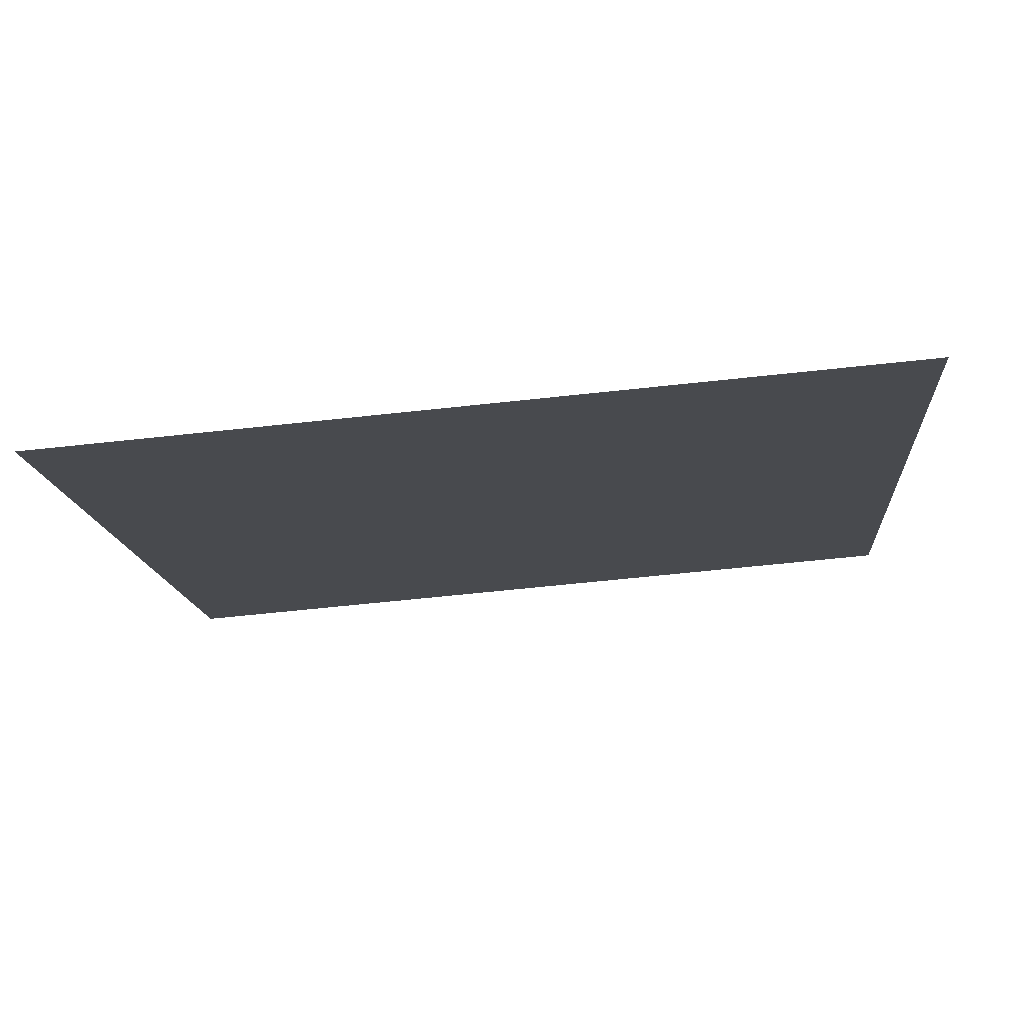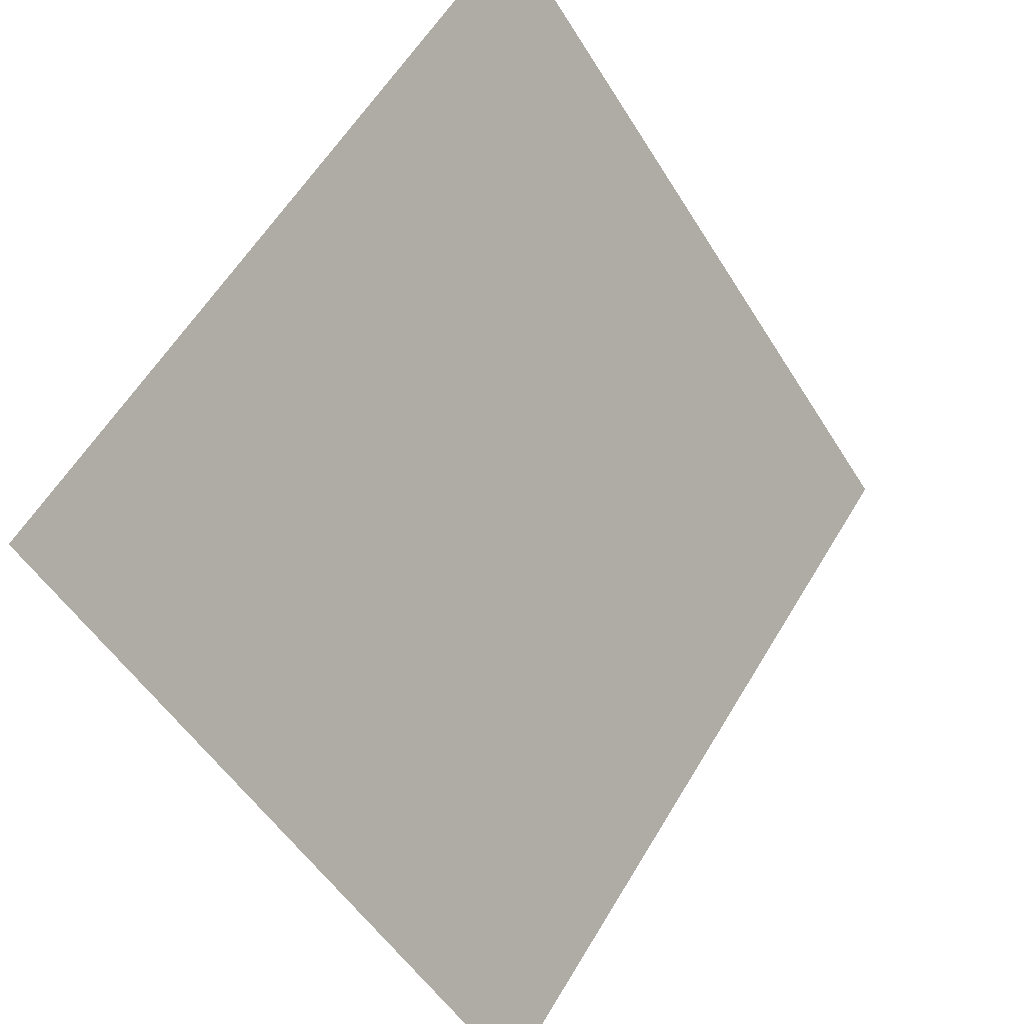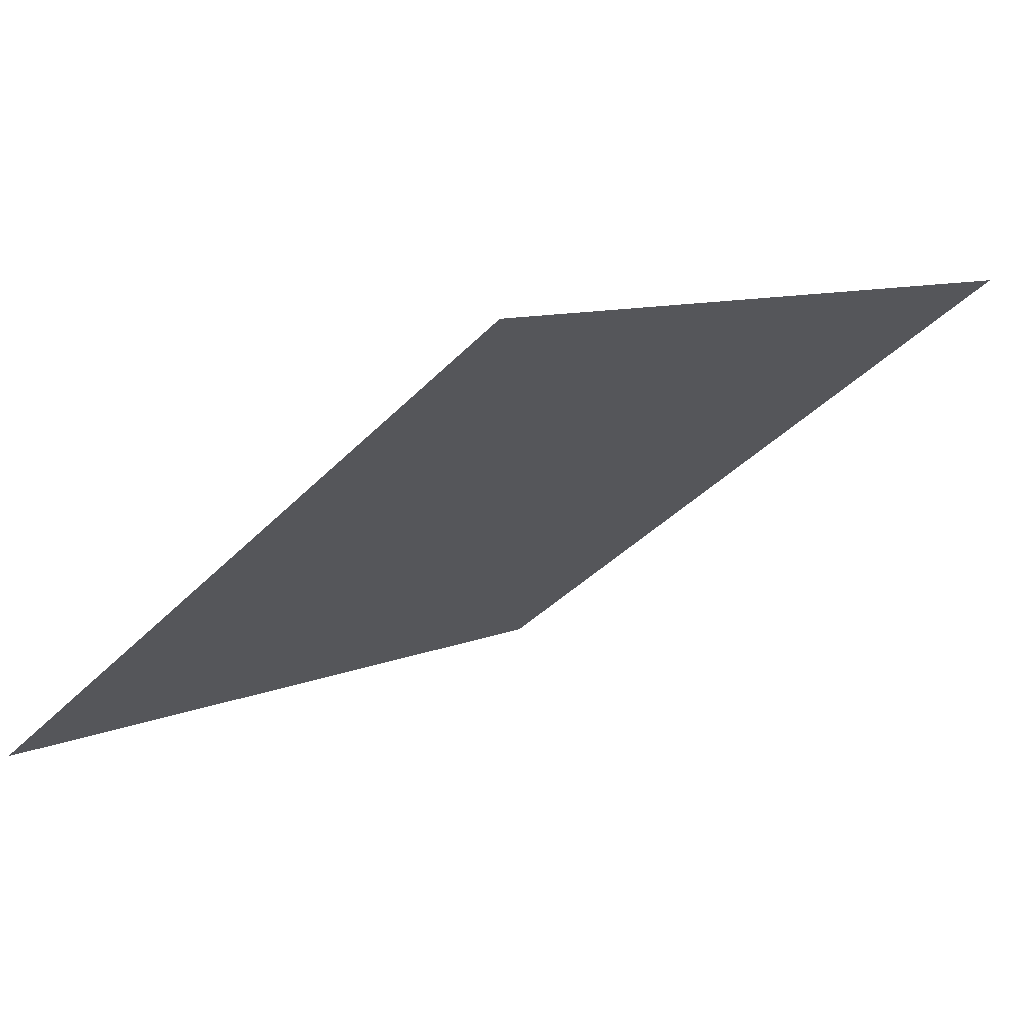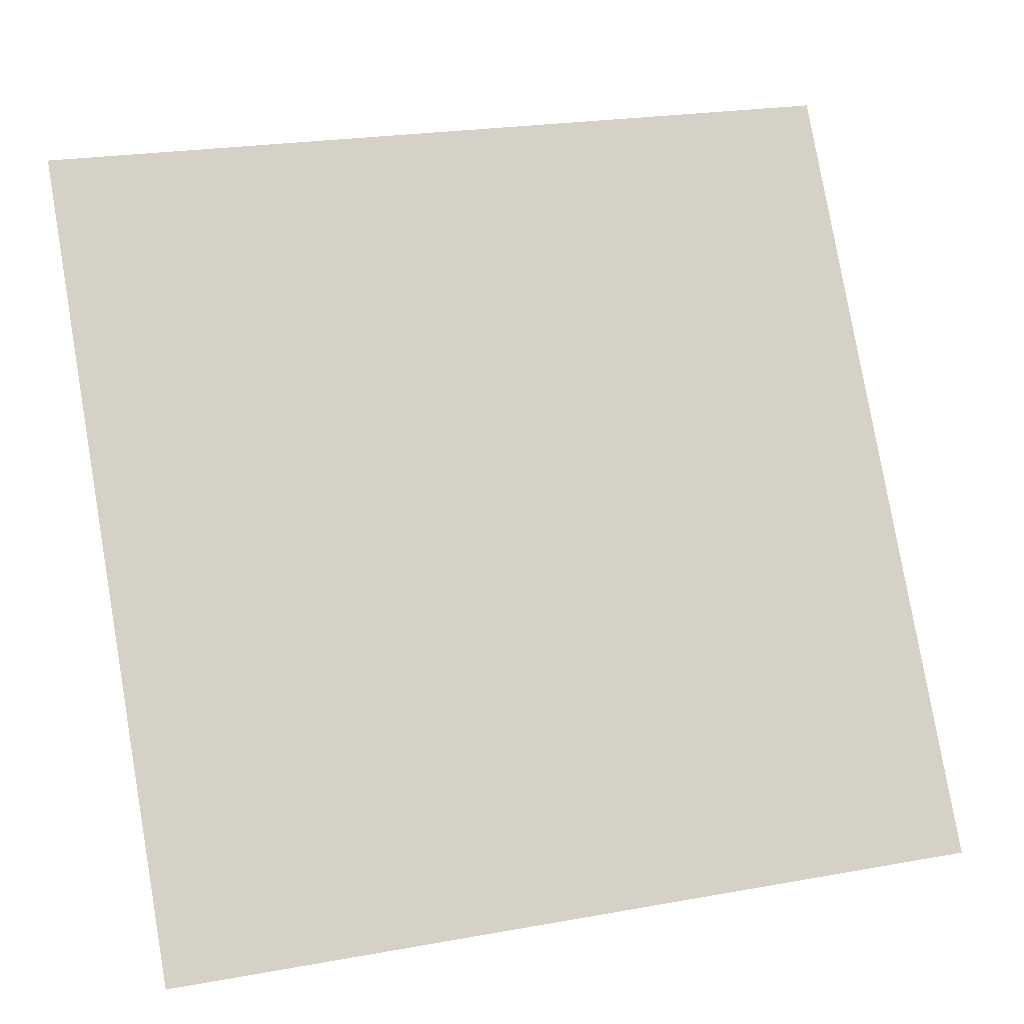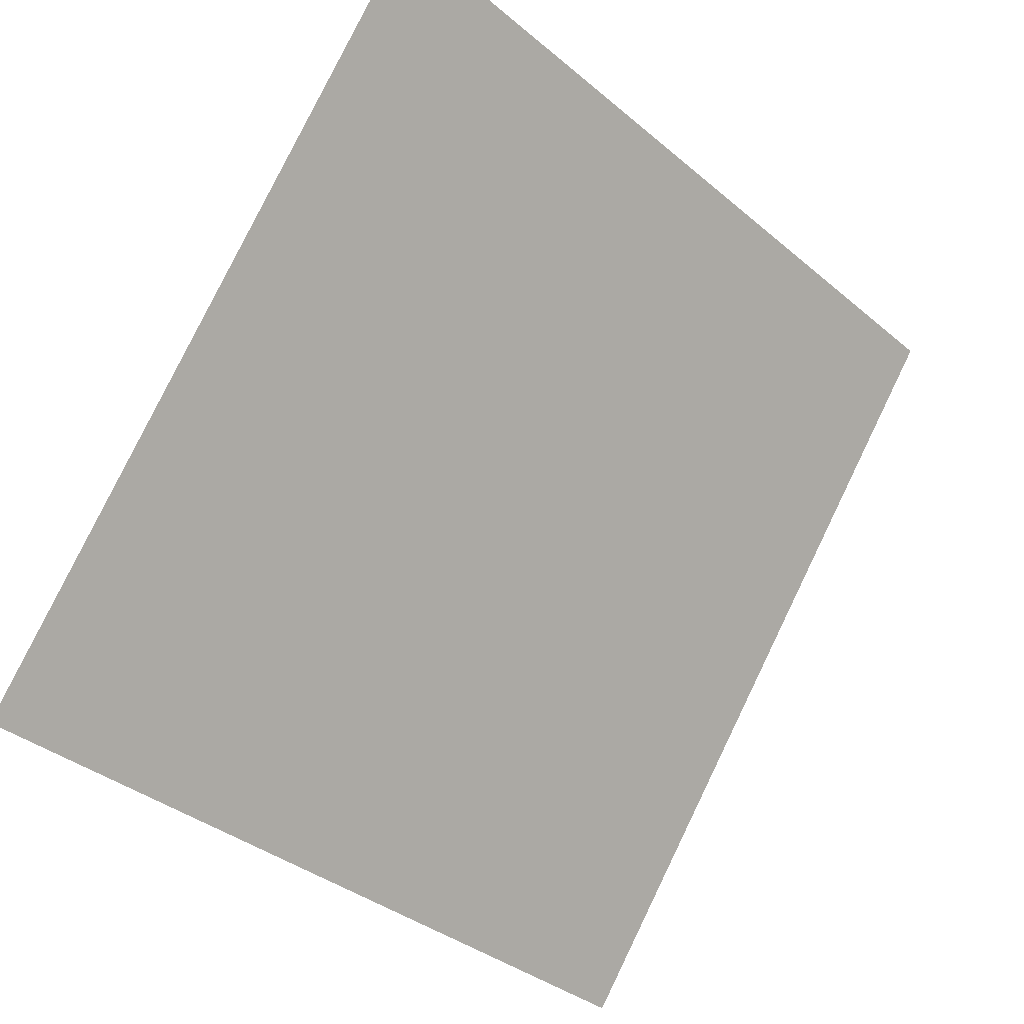
<metadata>
{"format":"obj","ext":"obj","renderer":"f3d","projection":"perspective","resolution":1024,"background":"white","views":[{"elev":-50.1,"azim":-173.3,"up":"+Y"},{"elev":59.7,"azim":-60.6,"up":"+Z"},{"elev":10.7,"azim":-49.4,"up":"+Y"},{"elev":25.1,"azim":-18.3,"up":"+Z"},{"elev":-37.0,"azim":131.3,"up":"+Z"}]}
</metadata>
<code>
v 0.2885 0.9874 0.7831
v 0.282 0.9876 0.7832
v 0.2821 0.9915 0.7884
v 0.2886 0.9914 0.7884
f 4 3 2 1

</code>
